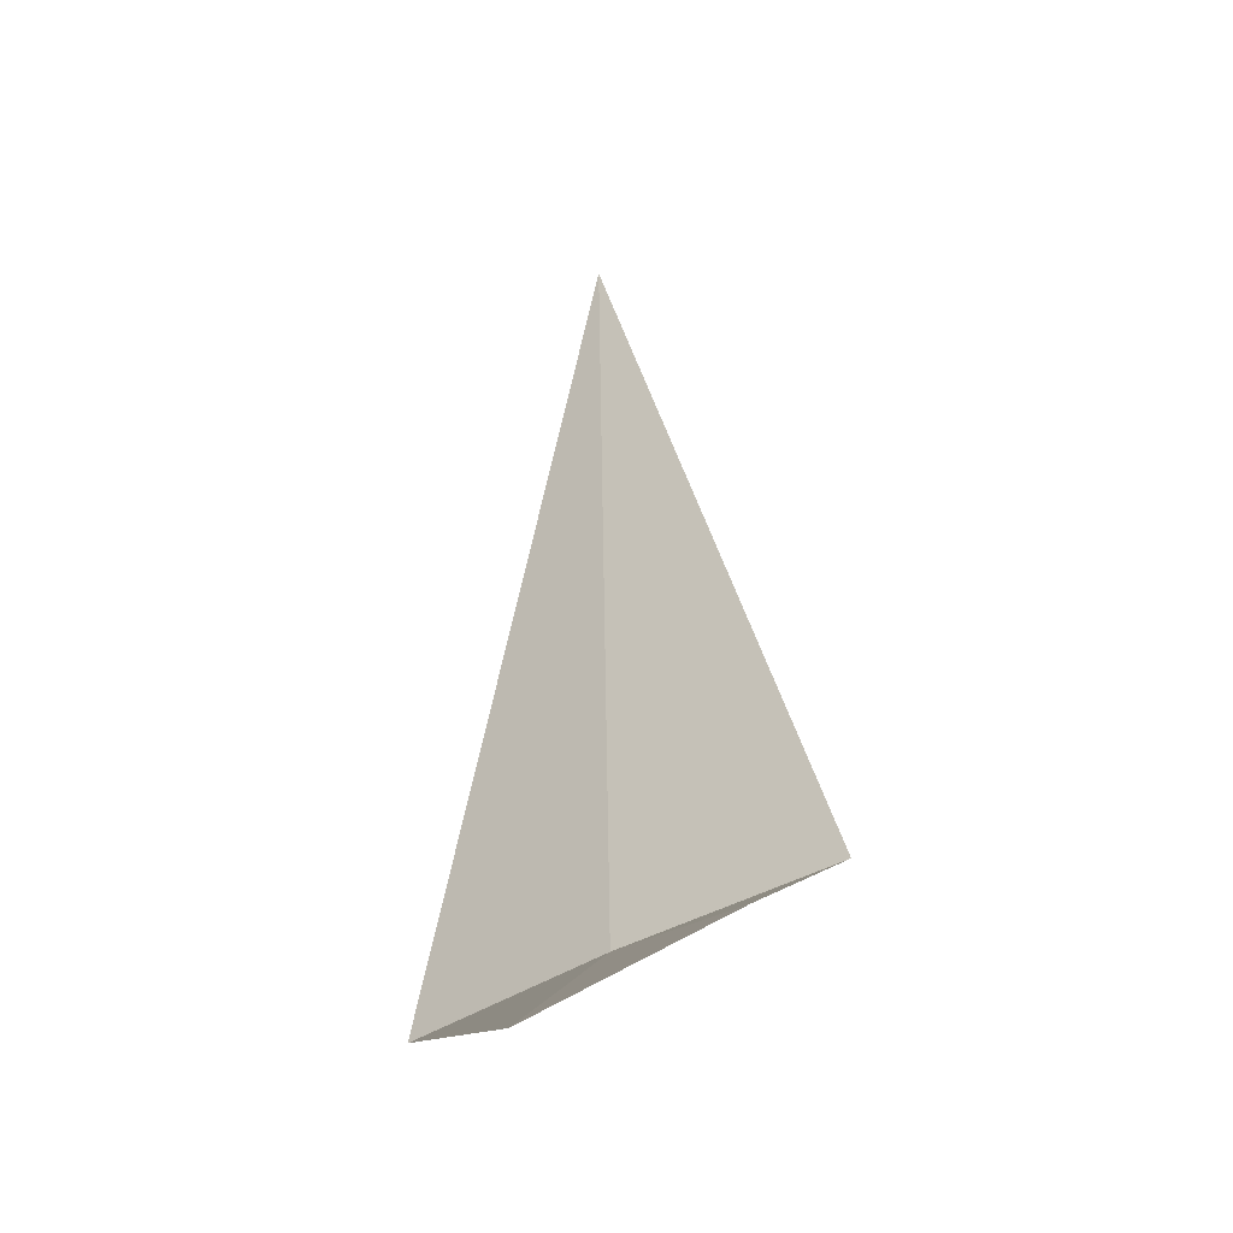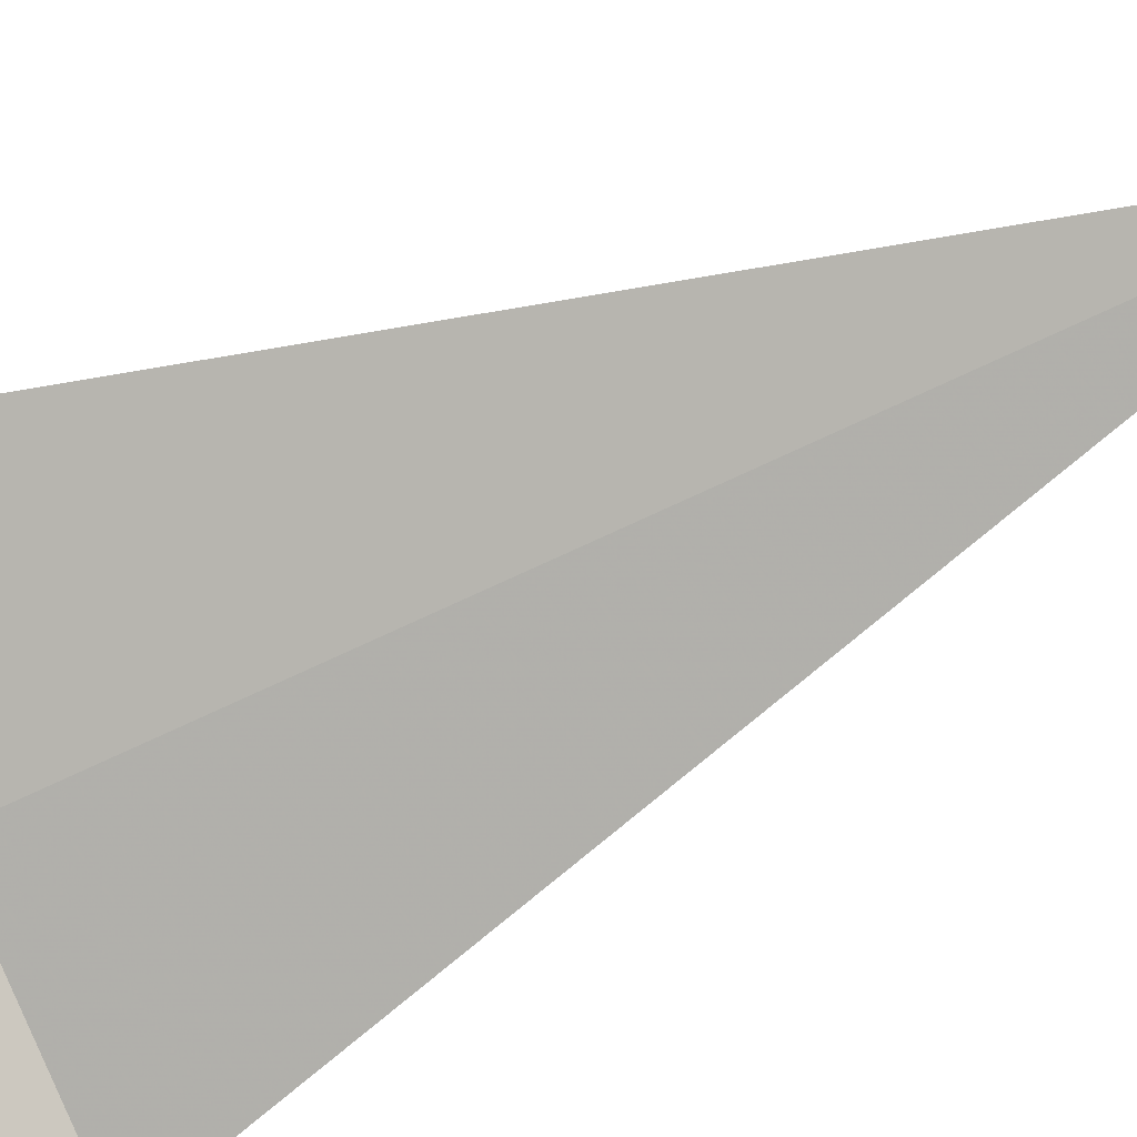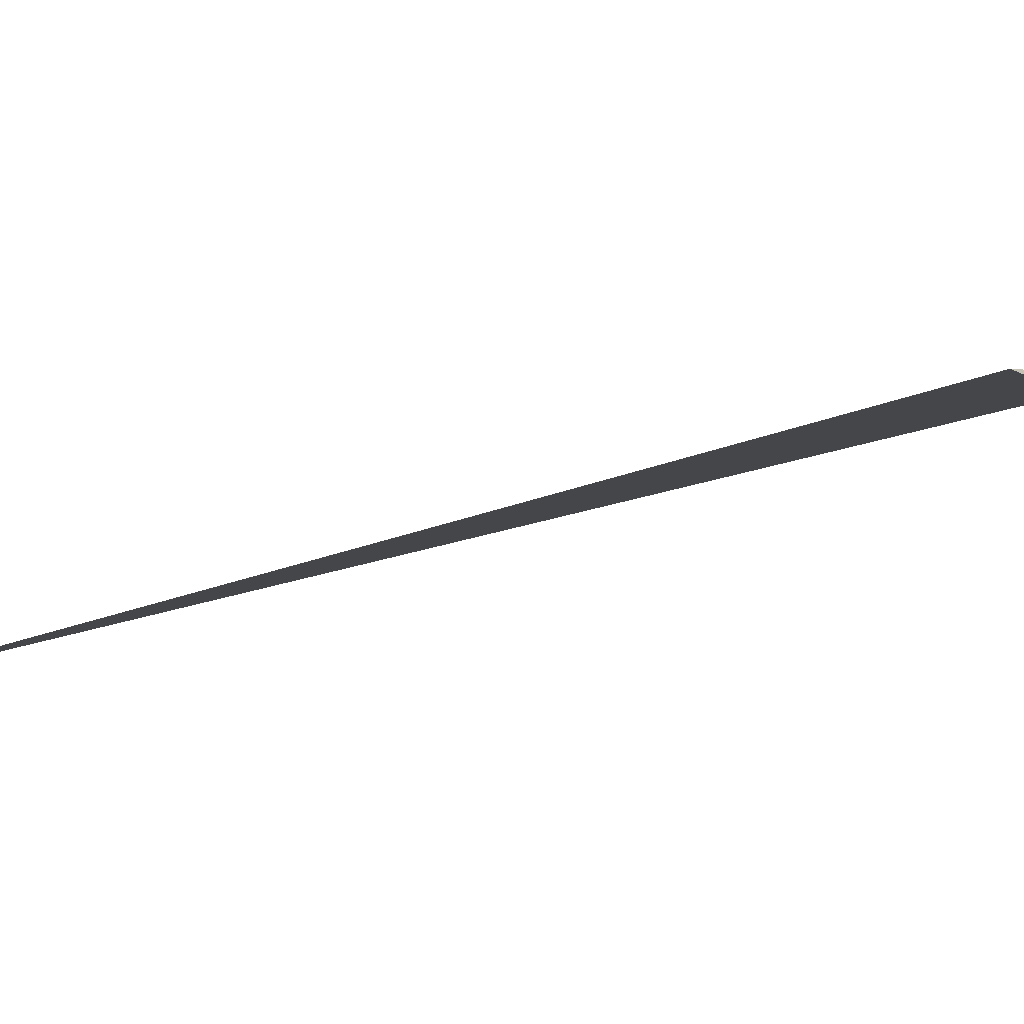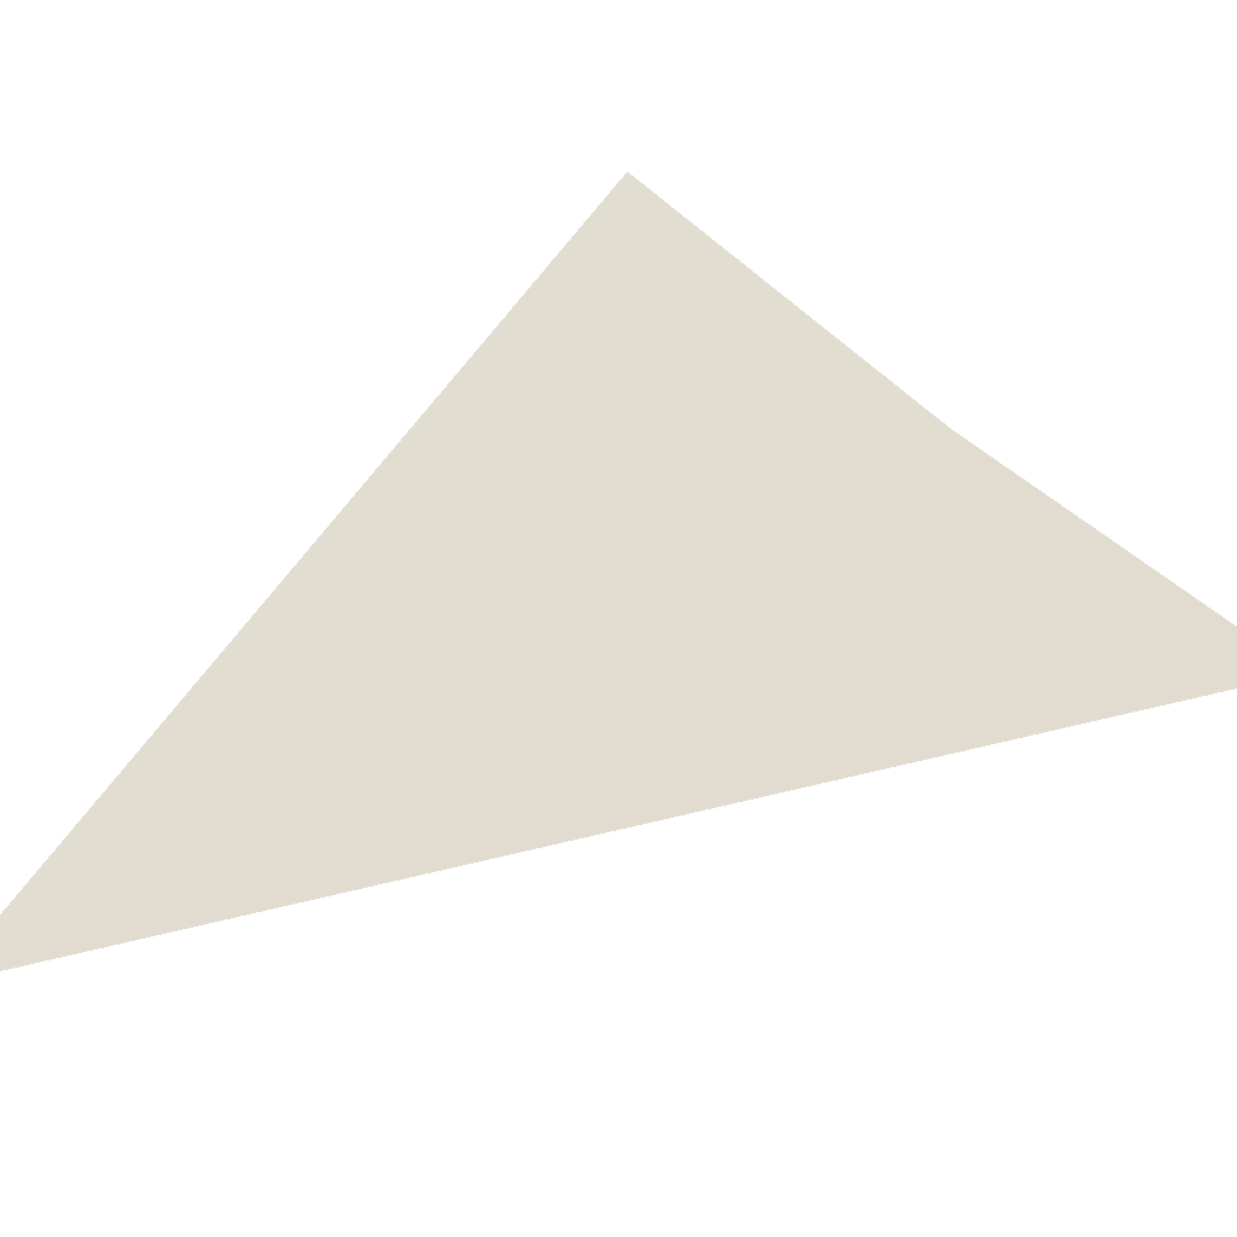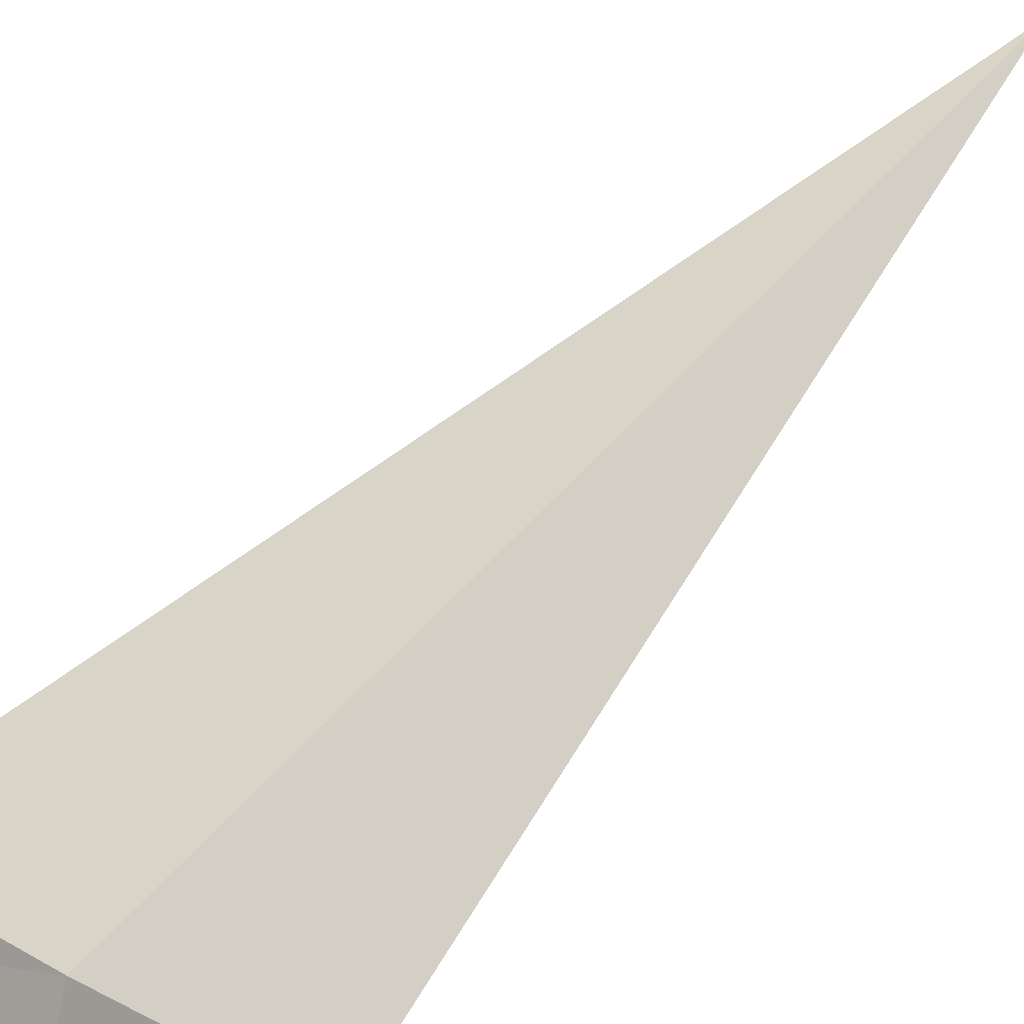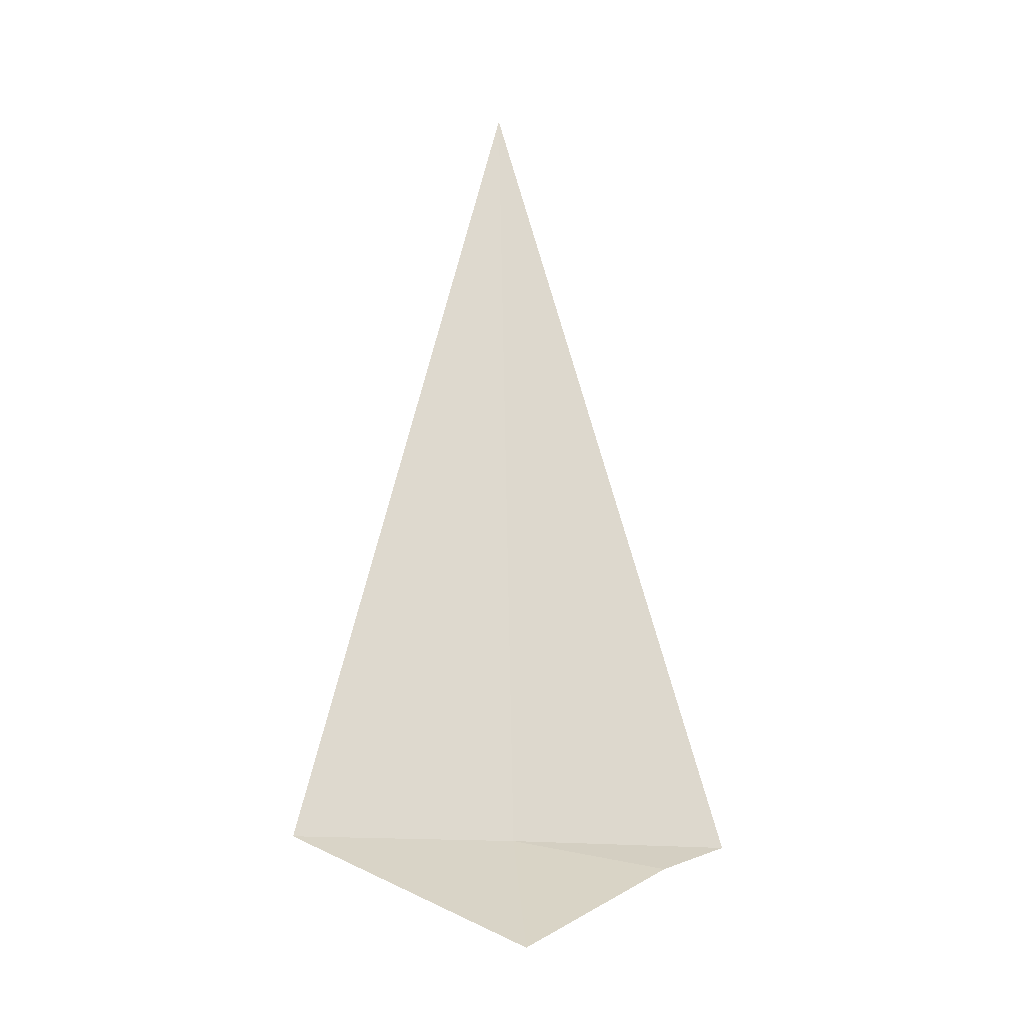
<metadata>
{"format":"obj","ext":"obj","renderer":"f3d","projection":"perspective","resolution":1024,"background":"white","views":[{"elev":-40.5,"azim":-170.3,"up":"+Y"},{"elev":-58.1,"azim":116.5,"up":"+Z"},{"elev":-27.9,"azim":-62.6,"up":"+Z"},{"elev":19.8,"azim":-150.4,"up":"+Z"},{"elev":57.9,"azim":40.2,"up":"+Z"},{"elev":-18.2,"azim":141.0,"up":"+Y"}]}
</metadata>
<code>
v 7.104 14.7 5.539
v 7.394 14.13 5.087
v 8.049 14.7 6.092
v 6.503 14.56 5.087
v 6.122 14.7 5.056
v 7.178 18.75 5.579
f 1 2 3
f 1 4 2
f 1 5 4
f 1 6 5
f 1 3 6

</code>
